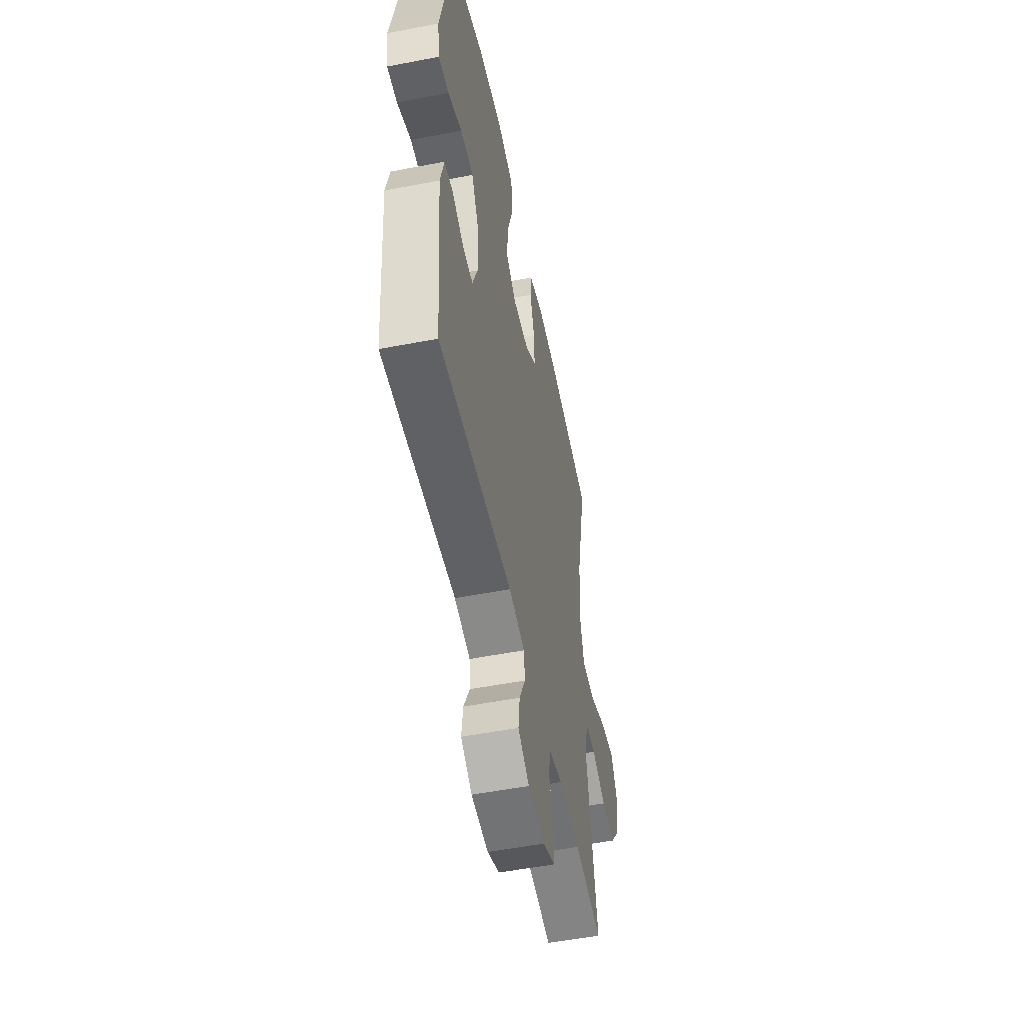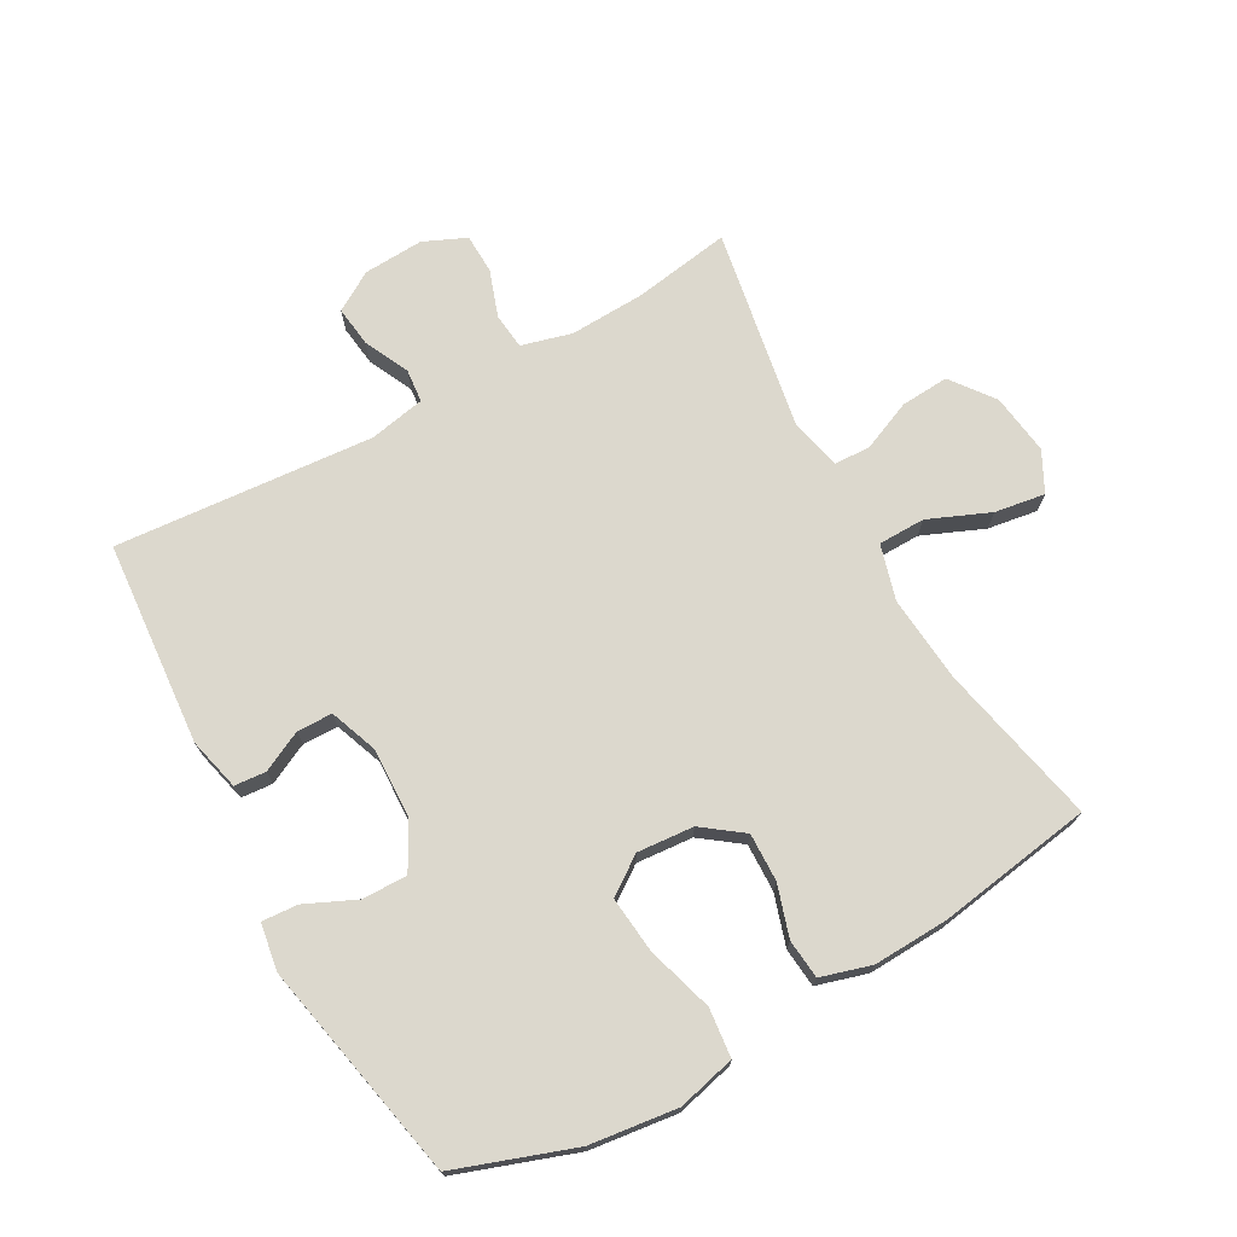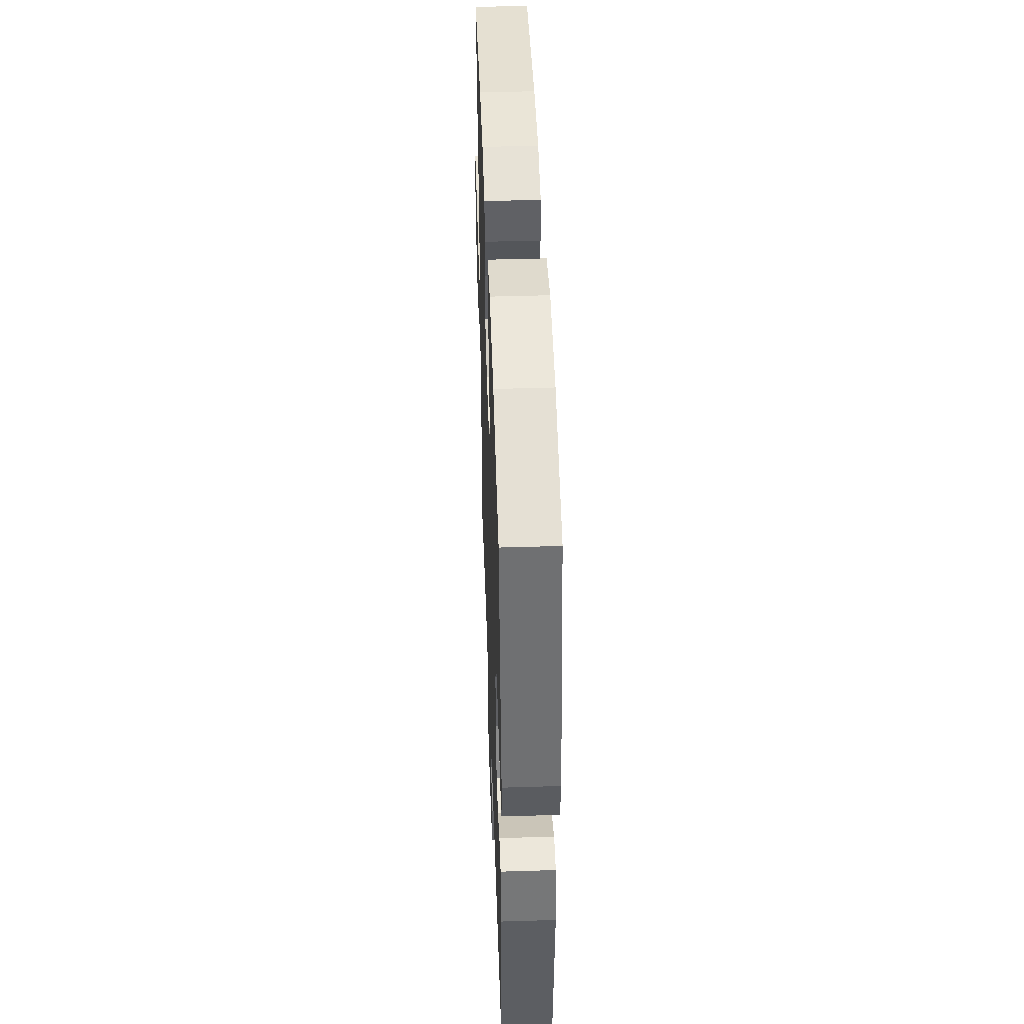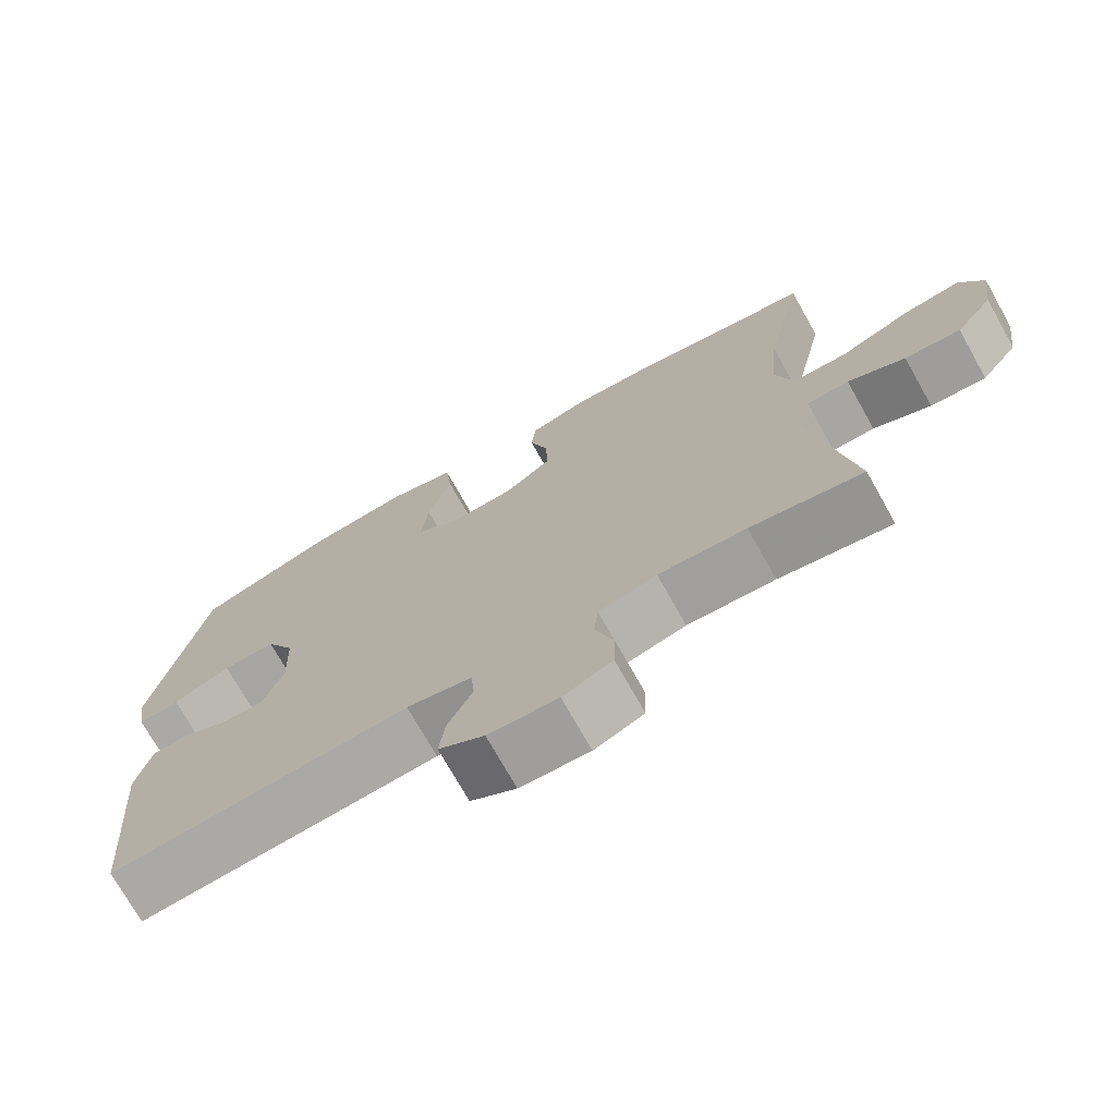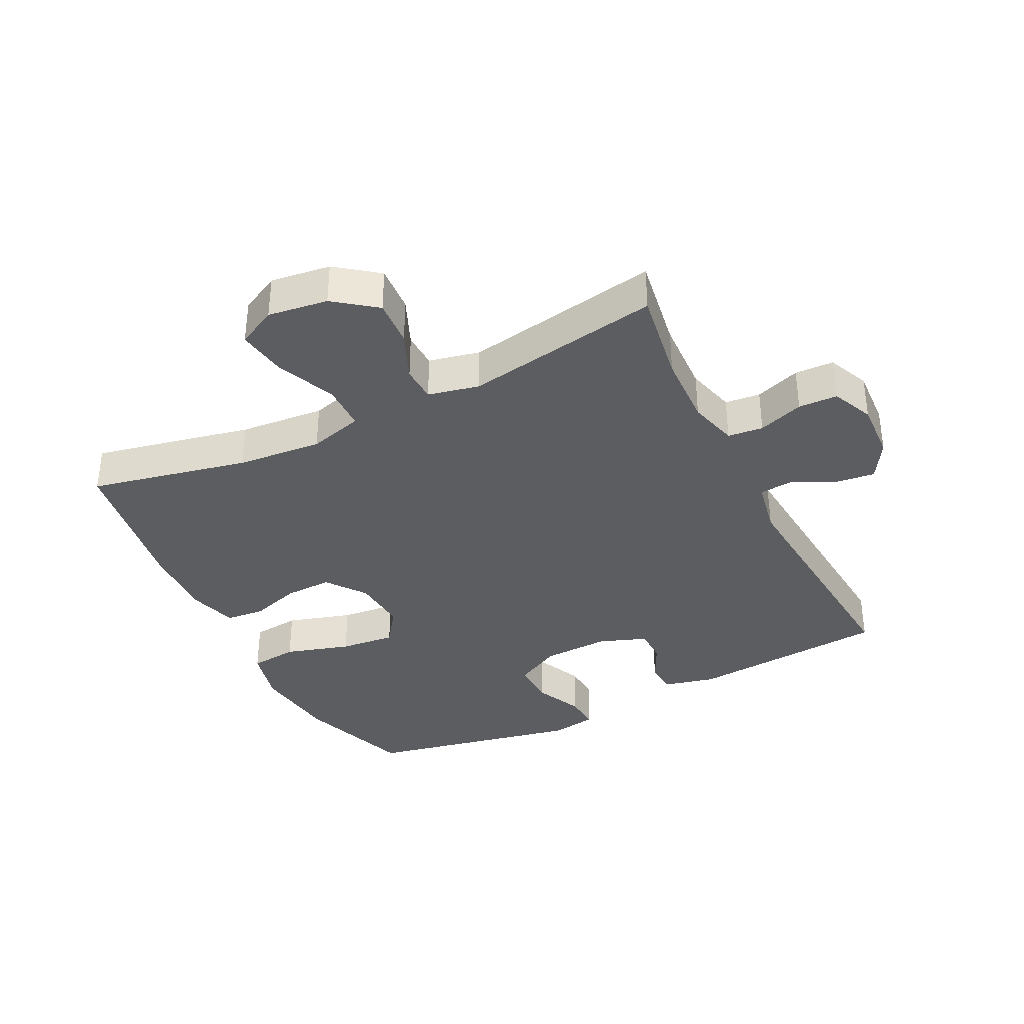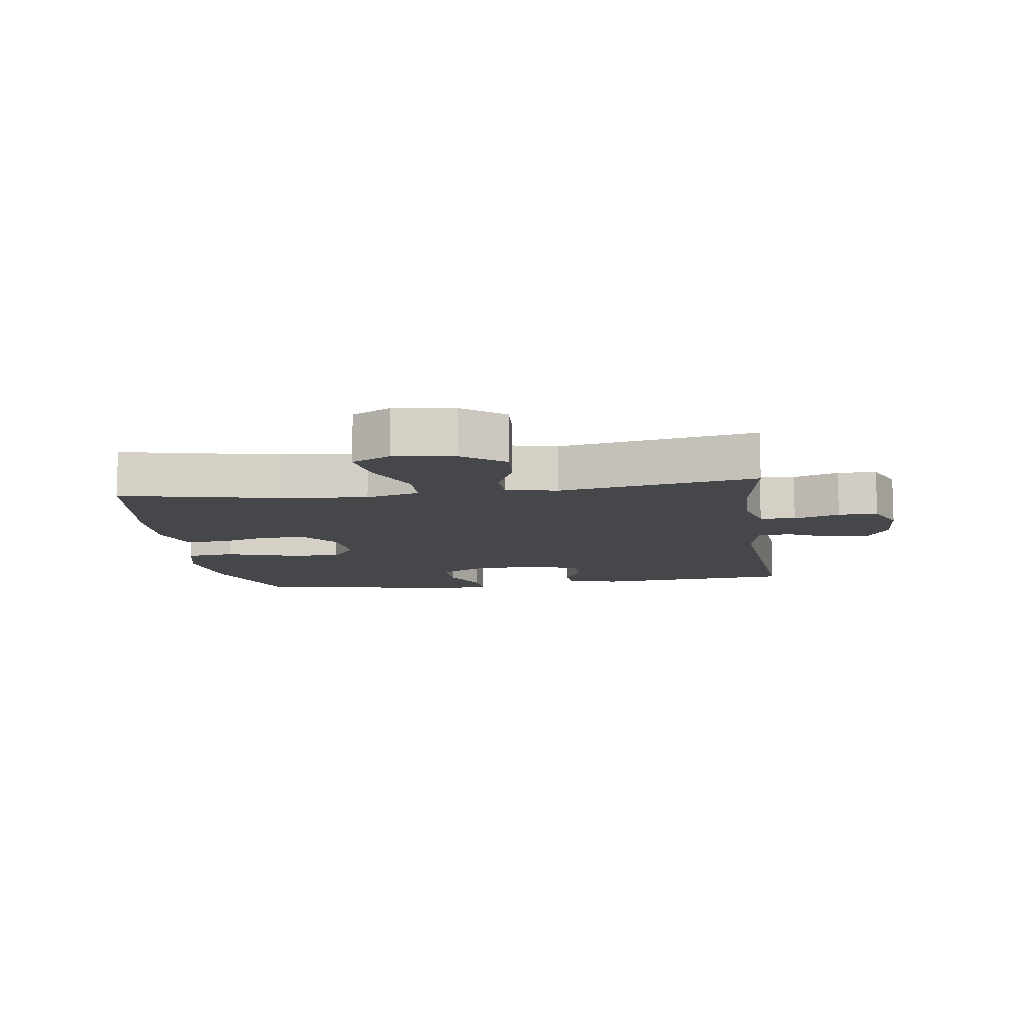
<metadata>
{"format":"obj","ext":"obj","renderer":"f3d","projection":"perspective","resolution":1024,"background":"white","views":[{"elev":-52.8,"azim":-78.3,"up":"+Z"},{"elev":72.4,"azim":-29.1,"up":"+Y"},{"elev":46.8,"azim":-92.0,"up":"+Z"},{"elev":-73.0,"azim":29.3,"up":"+Z"},{"elev":-36.3,"azim":116.6,"up":"+Y"},{"elev":-10.3,"azim":98.1,"up":"+Y"}]}
</metadata>
<code>
v 0.5 0.07 0.5
v 0.446 0.07 0.249
v 0.434 0.07 0.114
v 0.458 0.07 0.028
v 0.531 0.07 0.027
v 0.626 0.07 0.067
v 0.704 0.07 0.079
v 0.736 0.07 0.017
v 0.723 0.07 -0.078
v 0.673 0.07 -0.144
v 0.598 0.07 -0.139
v 0.521 0.07 -0.106
v 0.464 0.07 -0.108
v 0.446 0.07 -0.189
v 0.5 0.07 -0.5
v 0.35 0.07 -0.476
v 0.233 0.07 -0.471
v 0.155 0.07 -0.492
v 0.149 0.07 -0.548
v 0.174 0.07 -0.62
v 0.172 0.07 -0.682
v 0.106 0.07 -0.711
v 0.013 0.07 -0.706
v -0.048 0.07 -0.669
v -0.04 0.07 -0.606
v -0.007 0.07 -0.537
v -0.012 0.07 -0.485
v -0.099 0.07 -0.468
v -0.5 0.07 -0.5
v -0.526 0.07 -0.184
v -0.506 0.07 -0.102
v -0.457 0.07 -0.098
v -0.394 0.07 -0.129
v -0.339 0.07 -0.128
v -0.311 0.07 -0.053
v -0.315 0.07 0.053
v -0.354 0.07 0.127
v -0.425 0.07 0.125
v -0.502 0.07 0.09
v -0.558 0.07 0.086
v -0.57 0.07 0.159
v -0.5 0.07 0.5
v -0.317 0.07 0.564
v -0.181 0.07 0.581
v -0.091 0.07 0.559
v -0.083 0.07 0.483
v -0.114 0.07 0.38
v -0.123 0.07 0.292
v -0.065 0.07 0.251
v 0.023 0.07 0.258
v 0.085 0.07 0.304
v 0.083 0.07 0.379
v 0.058 0.07 0.459
v 0.064 0.07 0.52
v 0.142 0.07 0.543
v 0.26 0.07 0.538
v 0.5 0 0.5
v 0.446 0 0.249
v 0.434 0 0.114
v 0.458 0 0.028
v 0.531 0 0.027
v 0.626 0 0.067
v 0.704 0 0.079
v 0.736 0 0.017
v 0.723 0 -0.078
v 0.673 0 -0.144
v 0.598 0 -0.139
v 0.521 0 -0.106
v 0.464 0 -0.108
v 0.446 0 -0.189
v 0.5 0 -0.5
v 0.35 0 -0.476
v 0.233 0 -0.471
v 0.155 0 -0.492
v 0.149 0 -0.548
v 0.174 0 -0.62
v 0.172 0 -0.682
v 0.106 0 -0.711
v 0.013 0 -0.706
v -0.048 0 -0.669
v -0.04 0 -0.606
v -0.007 0 -0.537
v -0.012 0 -0.485
v -0.099 0 -0.468
v -0.5 0 -0.5
v -0.526 0 -0.184
v -0.506 0 -0.102
v -0.457 0 -0.098
v -0.394 0 -0.129
v -0.339 0 -0.128
v -0.311 0 -0.053
v -0.315 0 0.053
v -0.354 0 0.127
v -0.425 0 0.125
v -0.502 0 0.09
v -0.558 0 0.086
v -0.57 0 0.159
v -0.5 0 0.5
v -0.317 0 0.564
v -0.181 0 0.581
v -0.091 0 0.559
v -0.083 0 0.483
v -0.114 0 0.38
v -0.123 0 0.292
v -0.065 0 0.251
v 0.023 0 0.258
v 0.085 0 0.304
v 0.083 0 0.379
v 0.058 0 0.459
v 0.064 0 0.52
v 0.142 0 0.543
v 0.26 0 0.538
f 56 1 2
f 55 56 2
f 54 55 2
f 53 54 2
f 52 53 2
f 51 52 2 3
f 50 51 3 4
f 49 50 4
f 45 46 47
f 44 45 47
f 43 44 47
f 42 43 47
f 41 42 47
f 40 41 47
f 39 40 47
f 38 39 47
f 37 38 47 48
f 36 37 48 49
f 31 32 33
f 30 31 33
f 29 30 33
f 28 29 33
f 27 28 33 34
f 24 25 26
f 23 24 26
f 22 23 26
f 21 22 26
f 20 21 26
f 19 20 26
f 18 19 26 27
f 27 34 35
f 18 27 35
f 17 18 35
f 14 15 16
f 36 49 4
f 35 36 4
f 17 35 4
f 16 17 4
f 14 16 4
f 13 14 4
f 10 11 12
f 9 10 12
f 8 9 12
f 7 8 12
f 6 7 12
f 5 6 12
f 4 5 12 13
f 58 57 112
f 58 112 111
f 58 111 110
f 58 110 109
f 58 109 108
f 59 58 108 107
f 60 59 107 106
f 60 106 105
f 103 102 101
f 103 101 100
f 103 100 99
f 103 99 98
f 103 98 97
f 103 97 96
f 103 96 95
f 103 95 94
f 104 103 94 93
f 105 104 93 92
f 89 88 87
f 89 87 86
f 89 86 85
f 89 85 84
f 90 89 84 83
f 82 81 80
f 82 80 79
f 82 79 78
f 82 78 77
f 82 77 76
f 82 76 75
f 83 82 75 74
f 91 90 83
f 91 83 74
f 91 74 73
f 72 71 70
f 60 105 92
f 60 92 91
f 60 91 73
f 60 73 72
f 60 72 70
f 60 70 69
f 68 67 66
f 68 66 65
f 68 65 64
f 68 64 63
f 68 63 62
f 68 62 61
f 69 68 61 60
f 1 57 58 2
f 2 58 59 3
f 3 59 60 4
f 4 60 61 5
f 5 61 62 6
f 6 62 63 7
f 7 63 64 8
f 8 64 65 9
f 9 65 66 10
f 10 66 67 11
f 11 67 68 12
f 12 68 69 13
f 13 69 70 14
f 14 70 71 15
f 15 71 72 16
f 16 72 73 17
f 17 73 74 18
f 18 74 75 19
f 19 75 76 20
f 20 76 77 21
f 21 77 78 22
f 22 78 79 23
f 23 79 80 24
f 24 80 81 25
f 25 81 82 26
f 26 82 83 27
f 27 83 84 28
f 28 84 85 29
f 29 85 86 30
f 30 86 87 31
f 31 87 88 32
f 32 88 89 33
f 33 89 90 34
f 34 90 91 35
f 35 91 92 36
f 36 92 93 37
f 37 93 94 38
f 38 94 95 39
f 39 95 96 40
f 40 96 97 41
f 41 97 98 42
f 42 98 99 43
f 43 99 100 44
f 44 100 101 45
f 45 101 102 46
f 46 102 103 47
f 47 103 104 48
f 48 104 105 49
f 49 105 106 50
f 50 106 107 51
f 51 107 108 52
f 52 108 109 53
f 53 109 110 54
f 54 110 111 55
f 55 111 112 56
f 56 112 57 1

</code>
